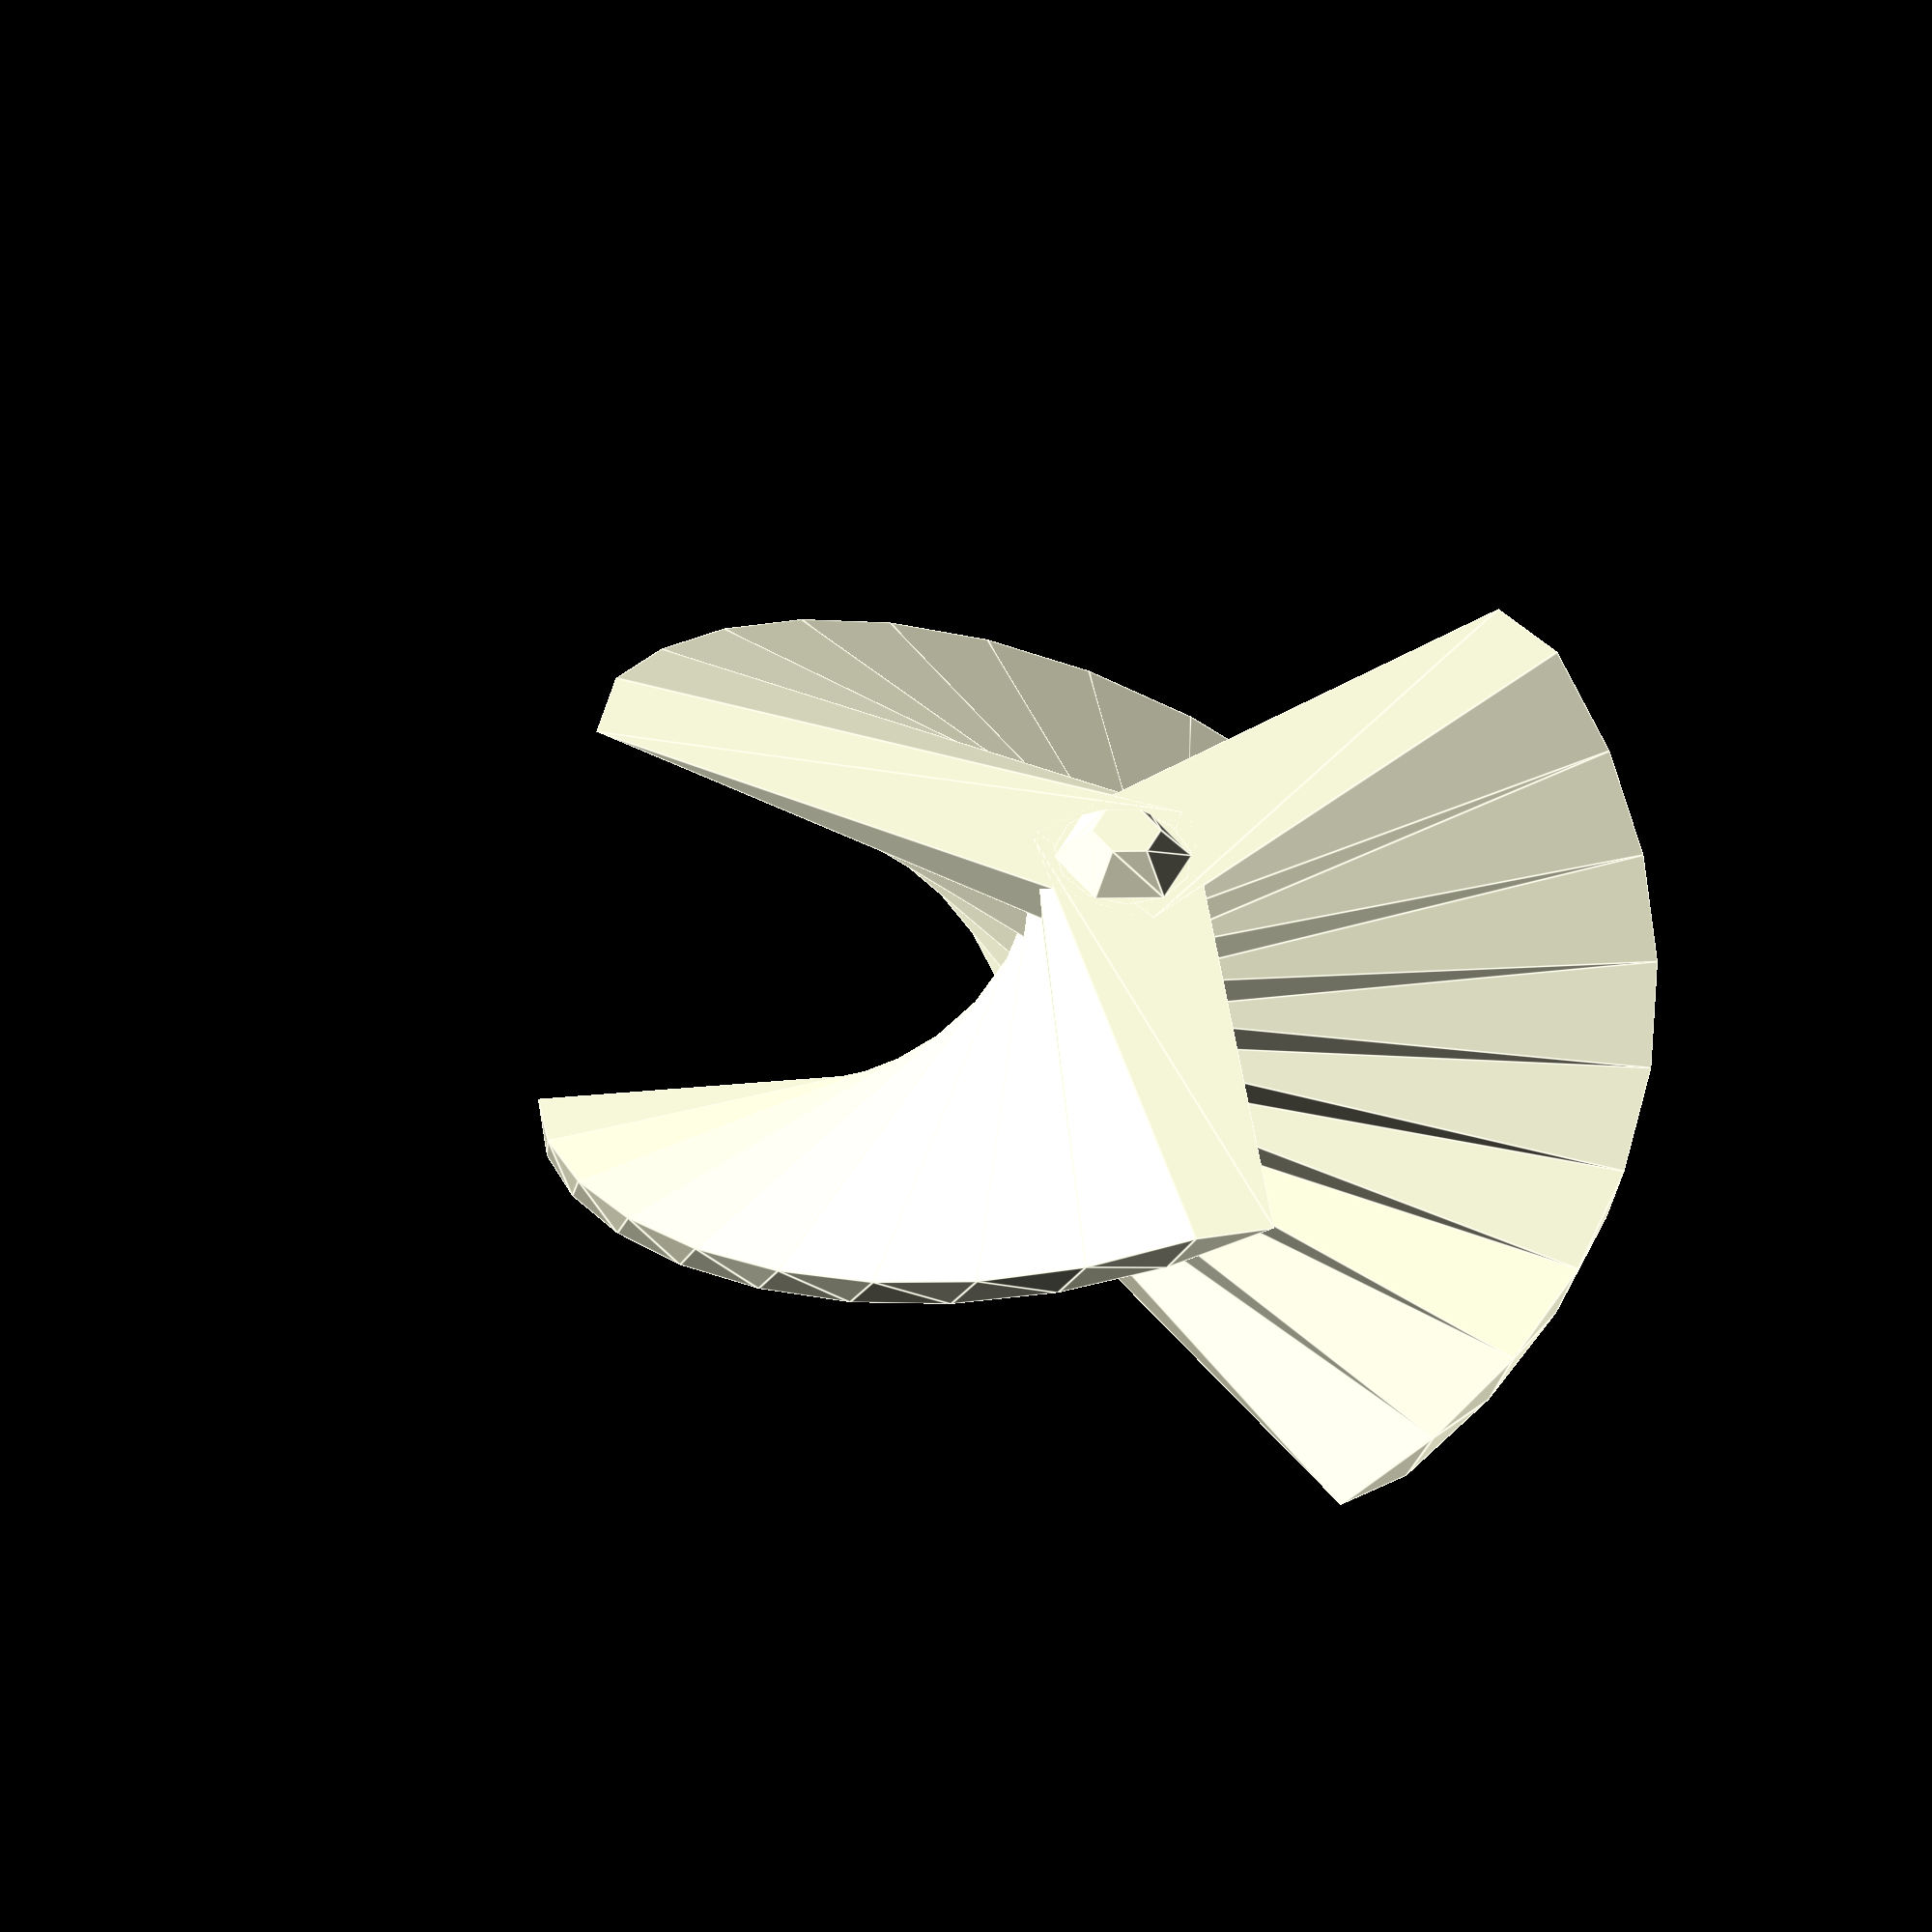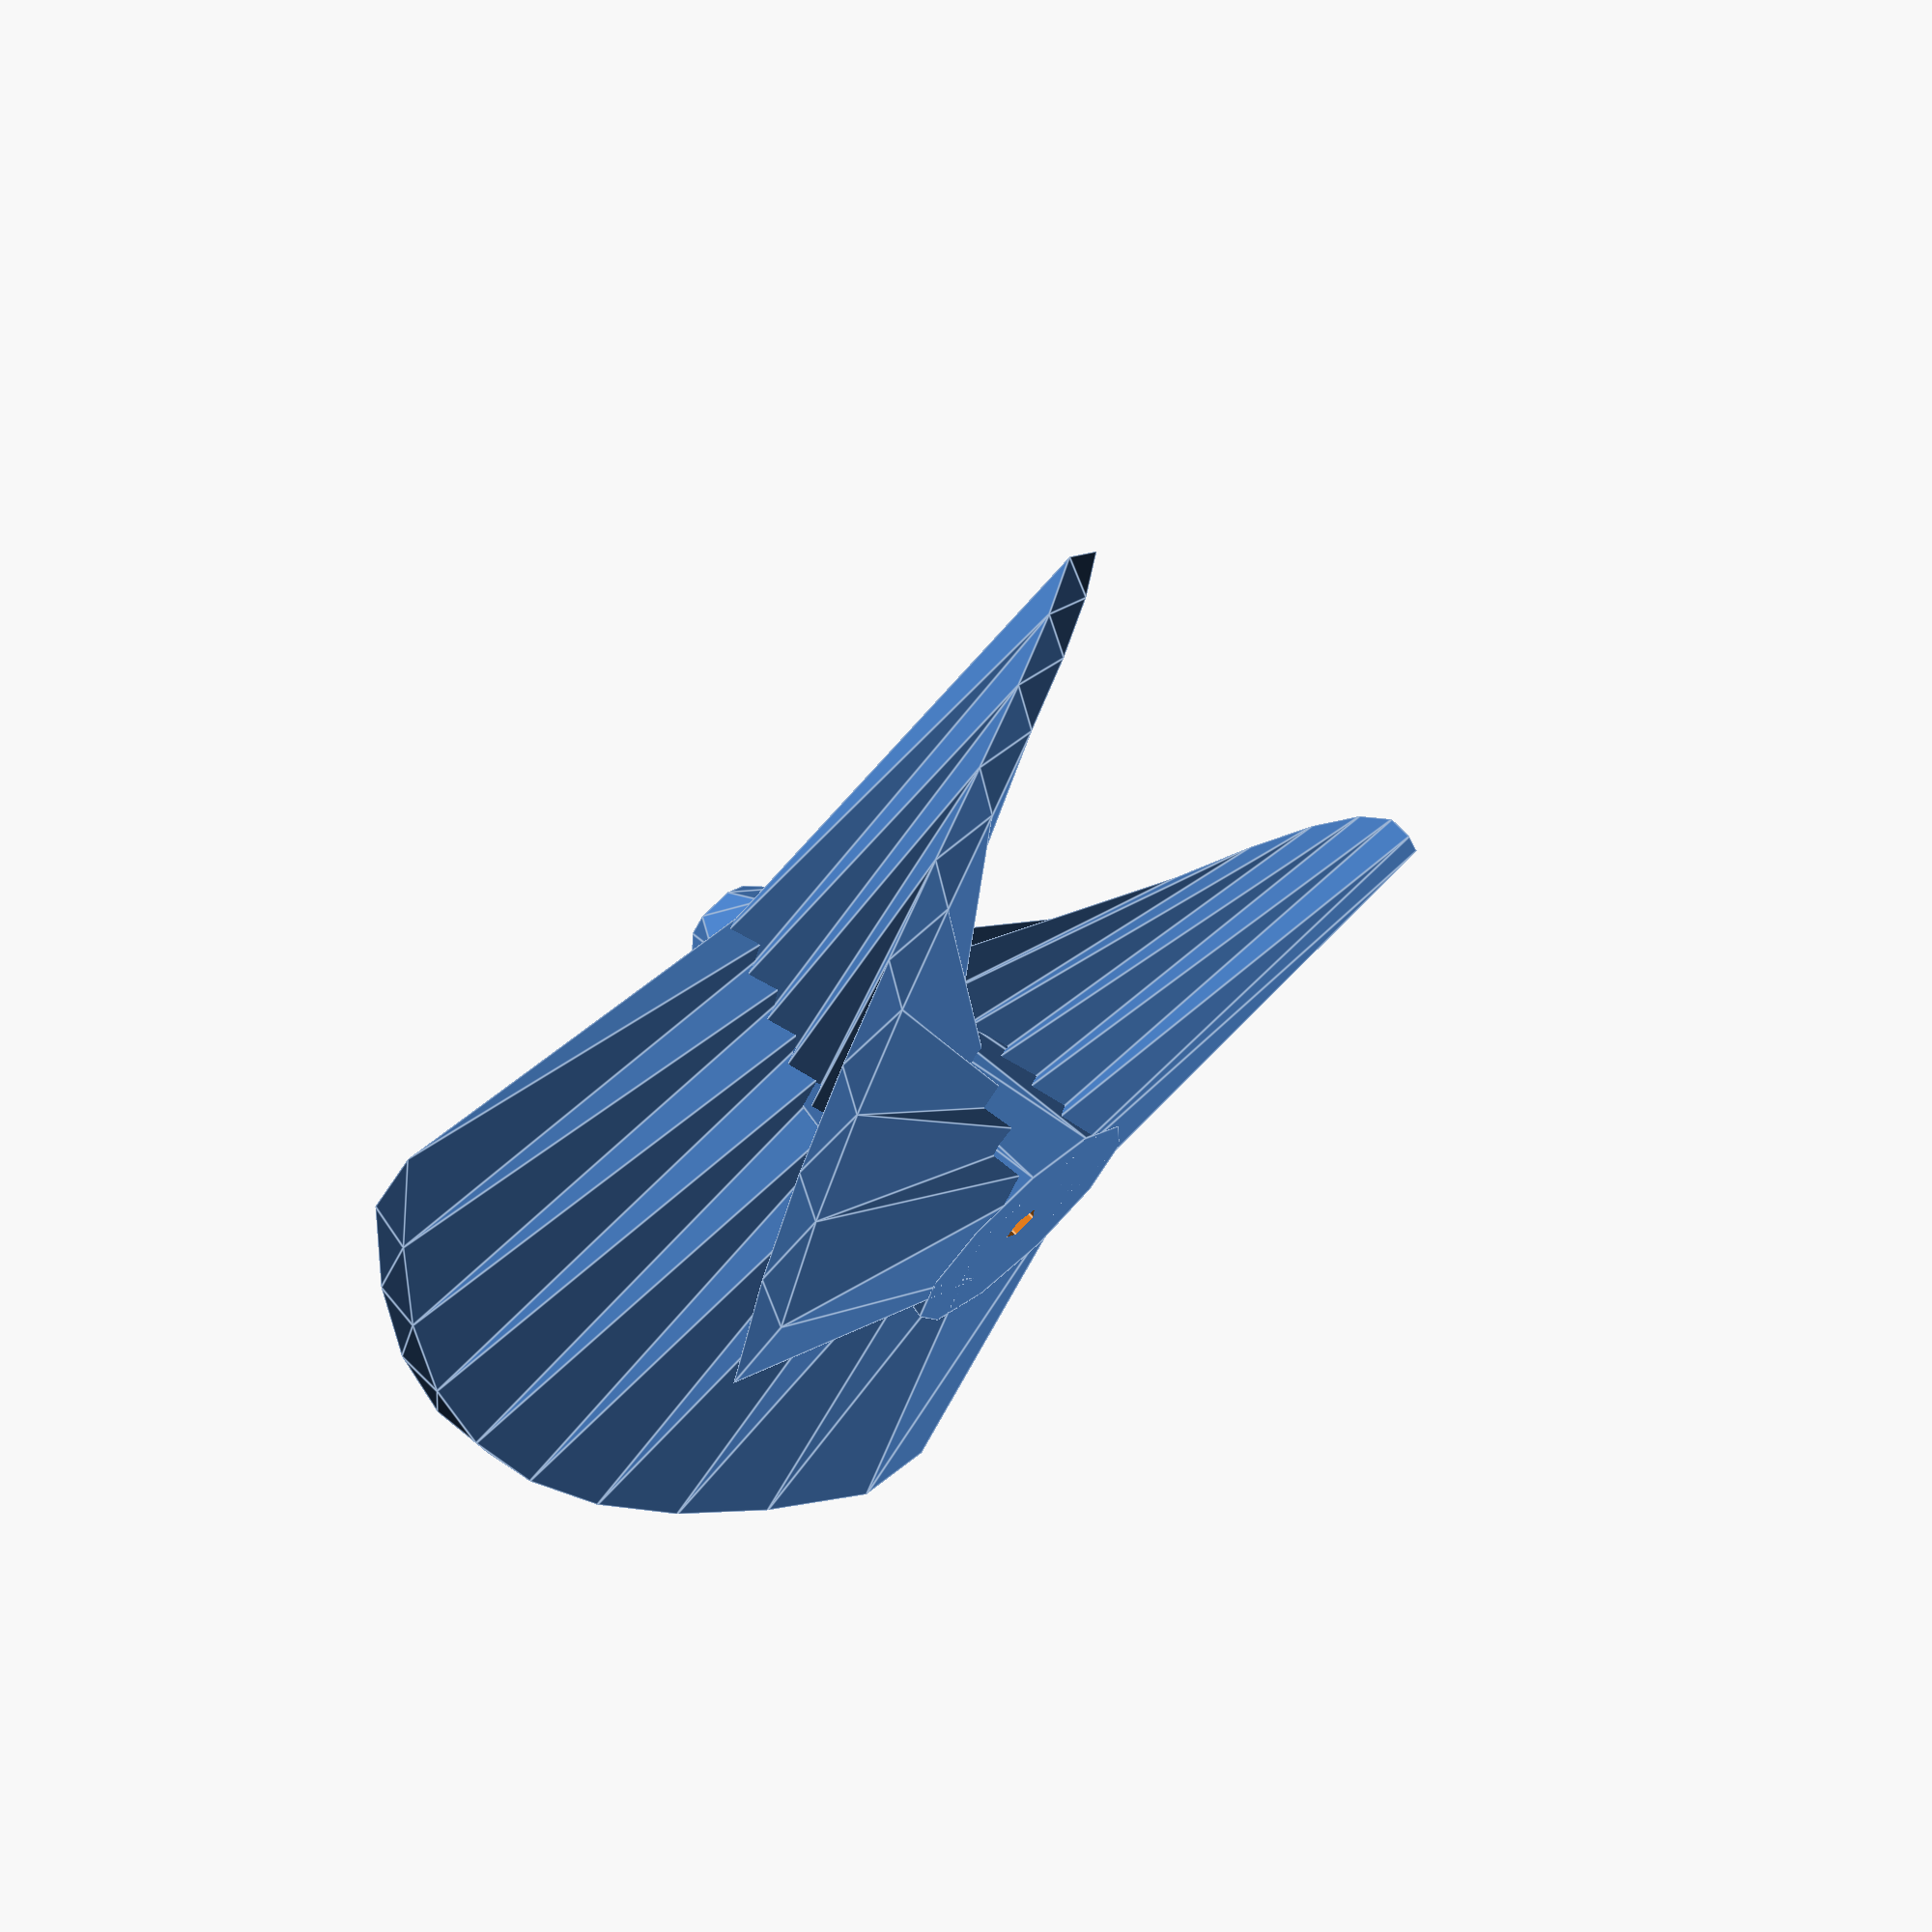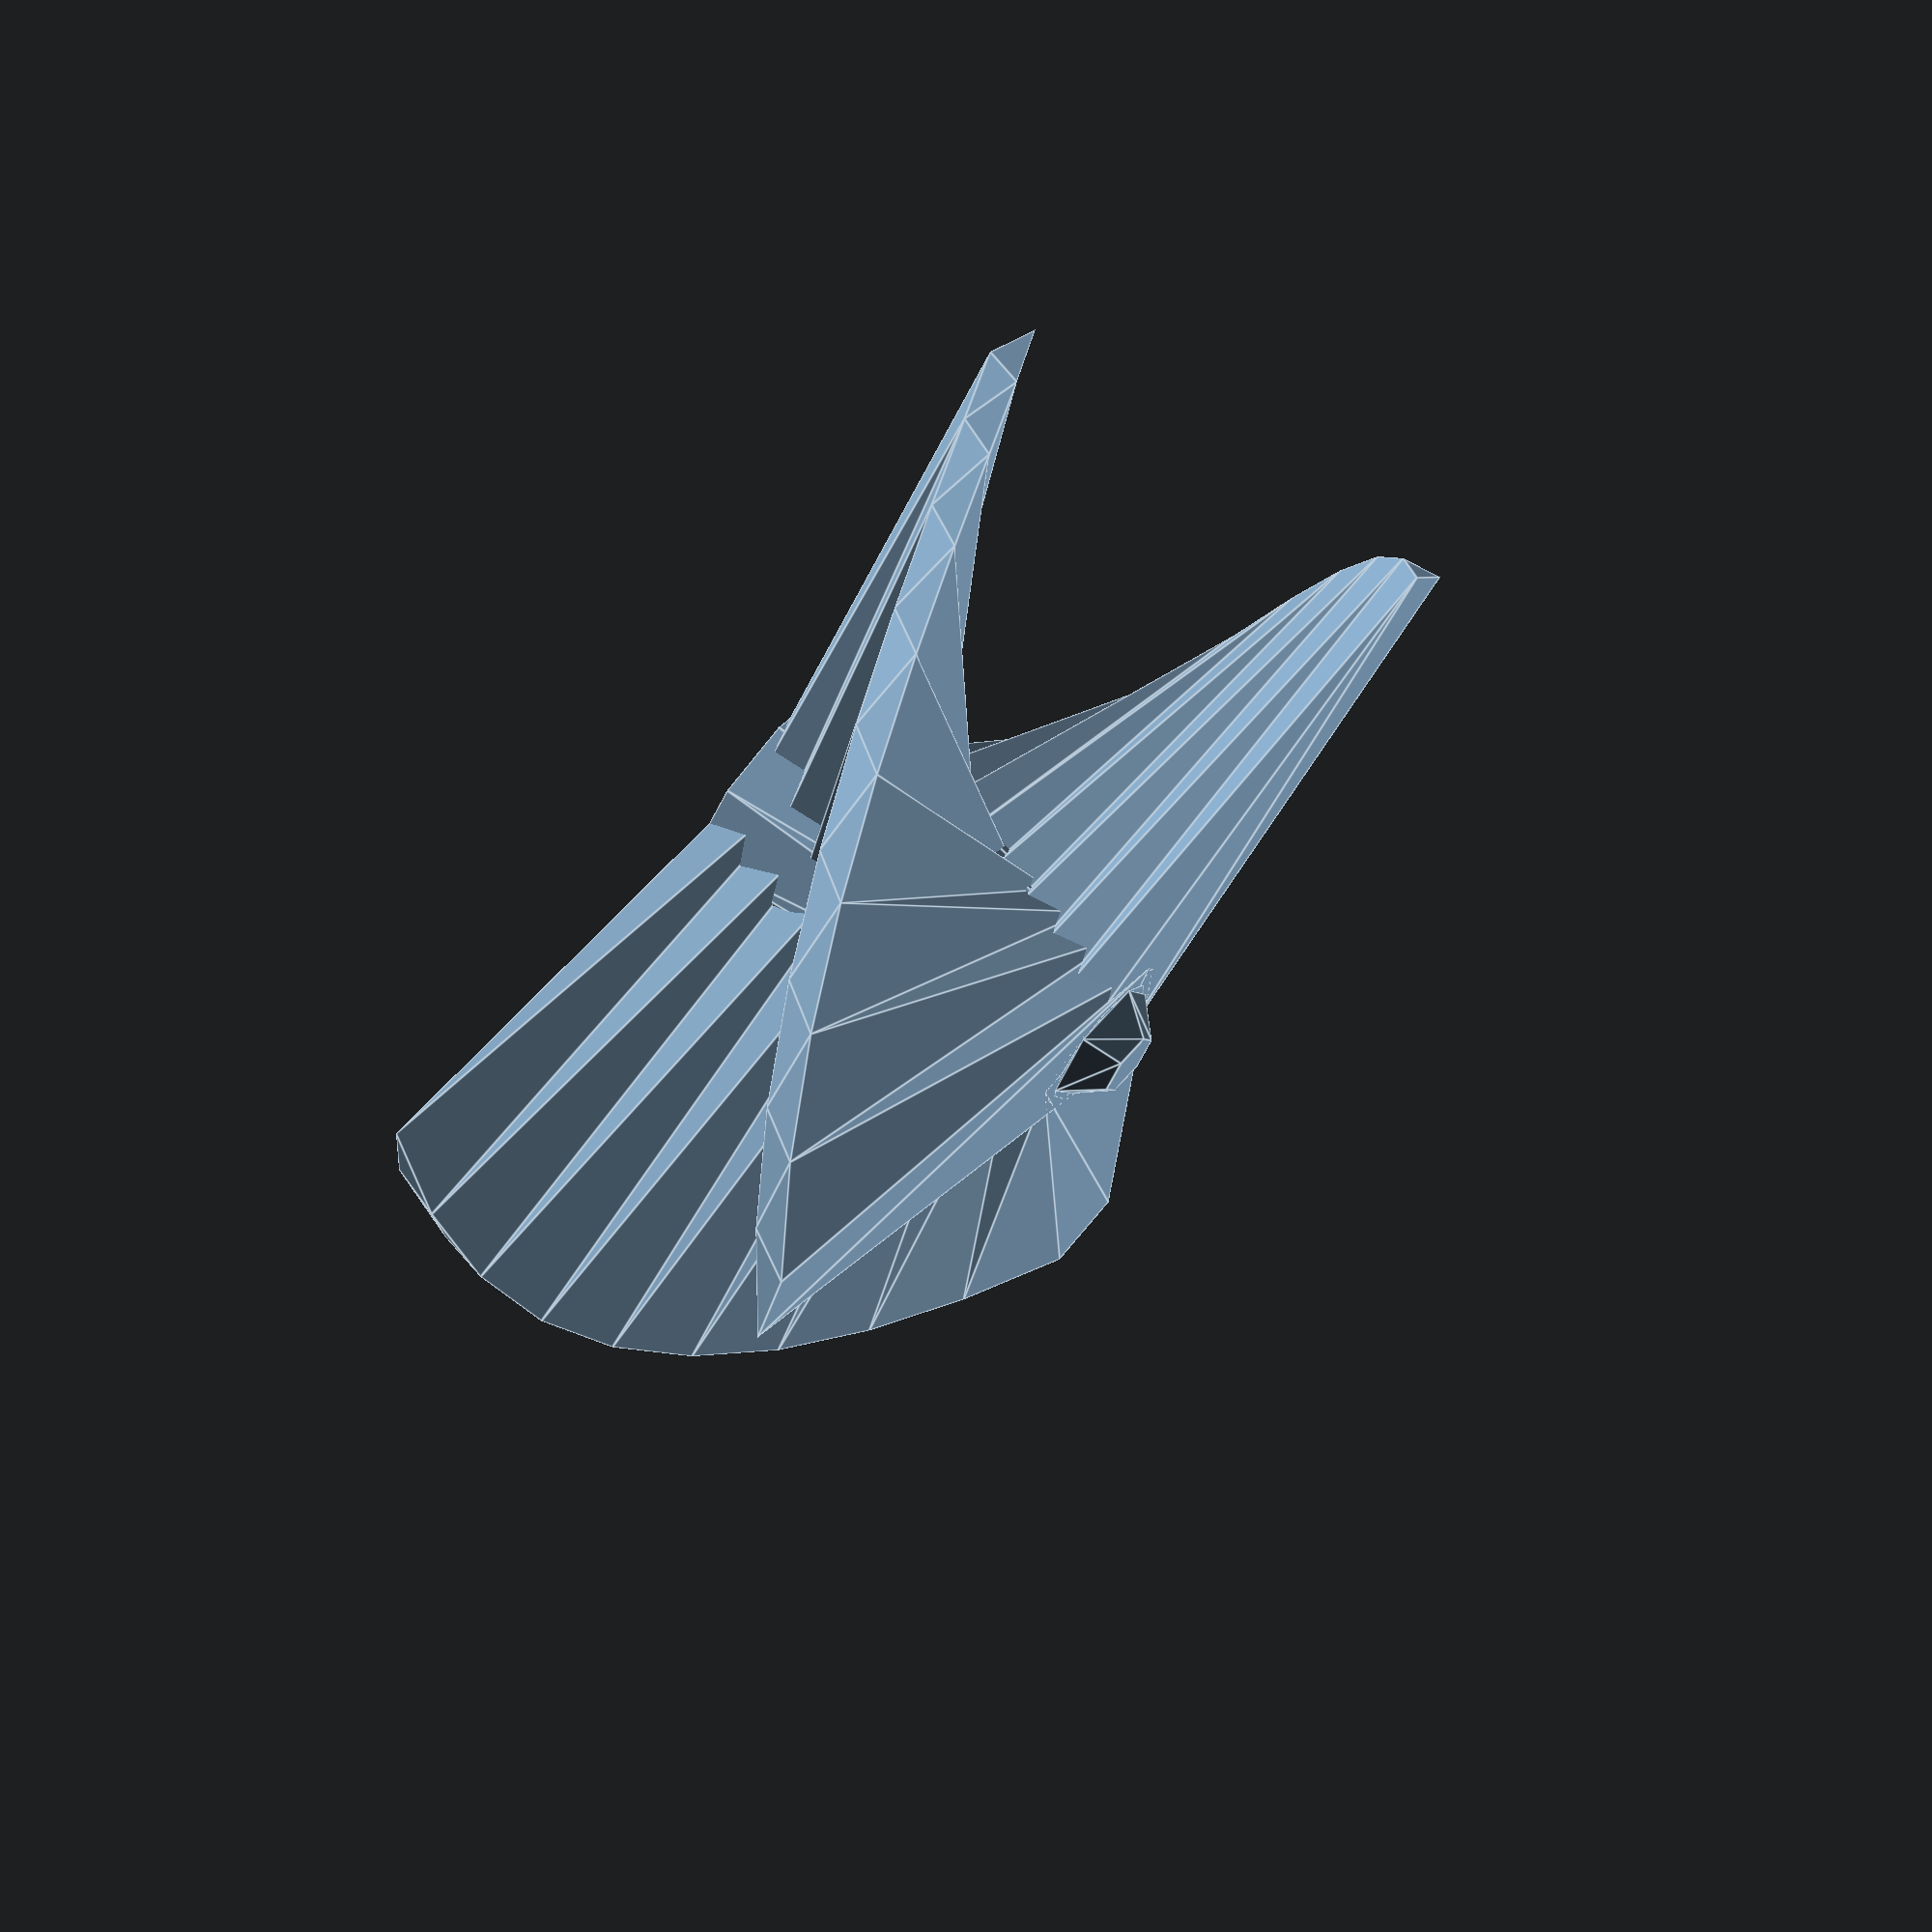
<openscad>
/*
Title:          propeller.scad
Description:    encapsulation for the motors
Authors:        Pau Roura (@proura)
Date:           20180610
Version:        0.1
Notes:

    Default values for module propeller

    module propeller(
        w_walls=2.7,        //with of the walls
        d_thruster=34,      //thruster diameter
        h_propeller=10,     //propeller height
        o_propeller=1,      //distance from propeller to walls of thruster
        n_blade=3,          //number of blades
        s_blade=20,         //angle separation between blades
        w_blade=4,          //with of the blades
        rounded=false,      //shape of the blades [round | trian | empty]
        d_motor_shaft=1     //motor shaft diameter
    )
*/

module blades(w_walls=2.7, d_thruster=34, h_propeller=10, o_propeller=1, n_blade=3, s_blade=20, w_blade=4){
    for (i=[0:n_blade]){
        rotate([0,0,i*(360/n_blade)])   
            linear_extrude(height = h_propeller, convexity = 10, twist = (-360/n_blade)+s_blade)
                translate([-o_propeller,-2,0]) polygon(points=[[0,0],[(d_thruster)/2-w_walls,0],[(d_thruster)/2-w_walls,w_blade/2],[0,w_blade]]);
    }
}

module propeller(w_walls=2.7, d_thruster=34, h_propeller=10, o_propeller=1, n_blade=3, s_blade=20, w_blade=4, rounded=false, d_motor_shaft=1){
    difference(){ 
        union(){        
            if  (rounded=="round") {
                intersection() {
                    translate([0,0,h_propeller/2]) 
                        rotate_extrude() 
                            translate([(d_thruster/2-w_walls-o_propeller)/2,0,0]) 
                                scale([1,h_propeller/((d_thruster/2-w_walls-o_propeller)/2)/2,1]) 
                                    circle((d_thruster/2-w_walls-o_propeller)/2);
                    blades(w_walls, d_thruster, h_propeller, o_propeller, n_blade, s_blade, w_blade); 
                }   
            }
            else if  (rounded=="trian") {
                intersection() {
                    rotate_extrude()
                        polygon(points=[[0,0],[(d_thruster)/2-w_walls,0],[(d_thruster)/2-w_walls,h_propeller*0.8],[0,h_propeller]]);
                    blades(w_walls, d_thruster, h_propeller, o_propeller, n_blade, s_blade, w_blade);
                }
            }
            else {
                blades(w_walls, d_thruster, h_propeller, o_propeller, n_blade, s_blade, w_blade);
            }
            
            //Body of the propeller
            cylinder(h=h_propeller,r1=d_thruster/10, r2=d_thruster/20);
            translate([0,0,h_propeller]) scale([1,1,0.6]) sphere(d_thruster/20);
        }
        
        translate([0,0,-1]) cylinder(h=h_propeller,d=d_motor_shaft);
    }
}

//$fn=100;
propeller();


</openscad>
<views>
elev=46.2 azim=53.8 roll=354.8 proj=o view=edges
elev=285.1 azim=67.1 roll=137.0 proj=o view=edges
elev=292.1 azim=306.2 roll=310.0 proj=p view=edges
</views>
